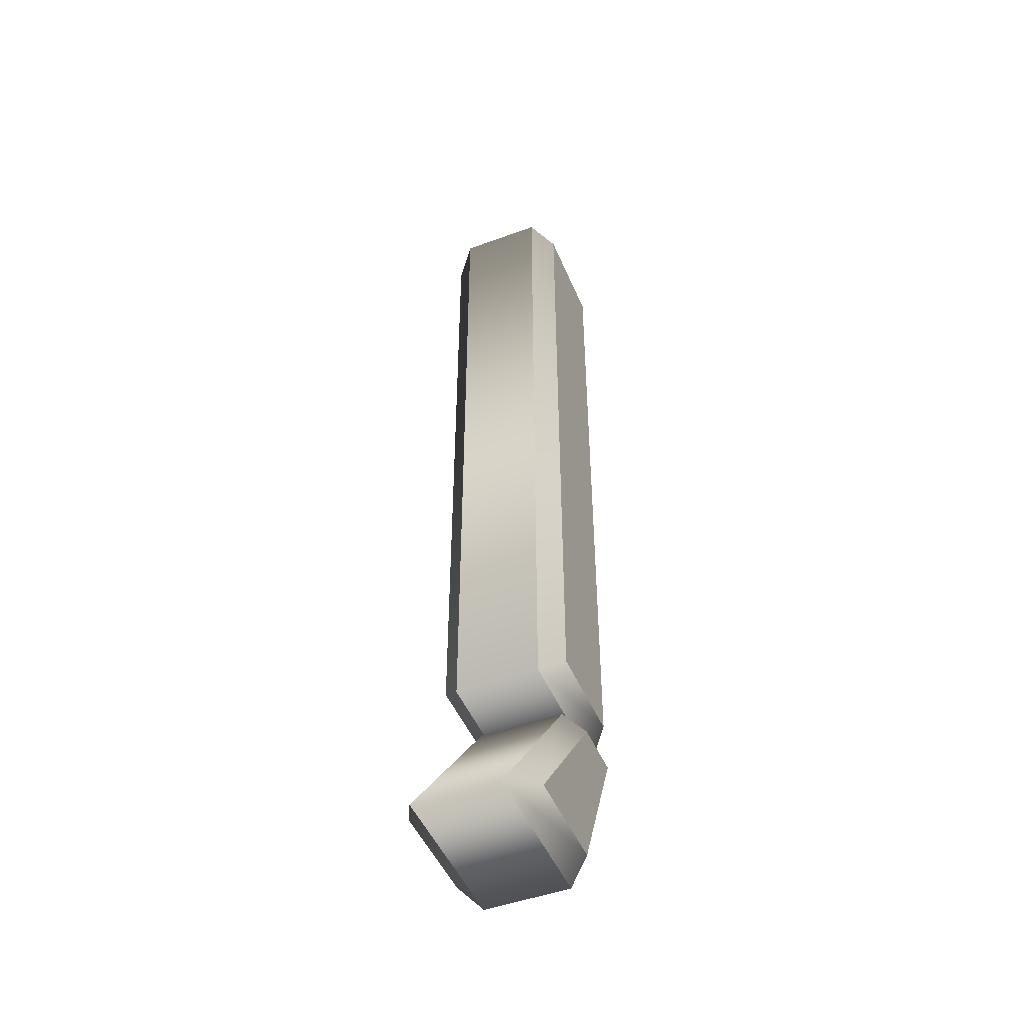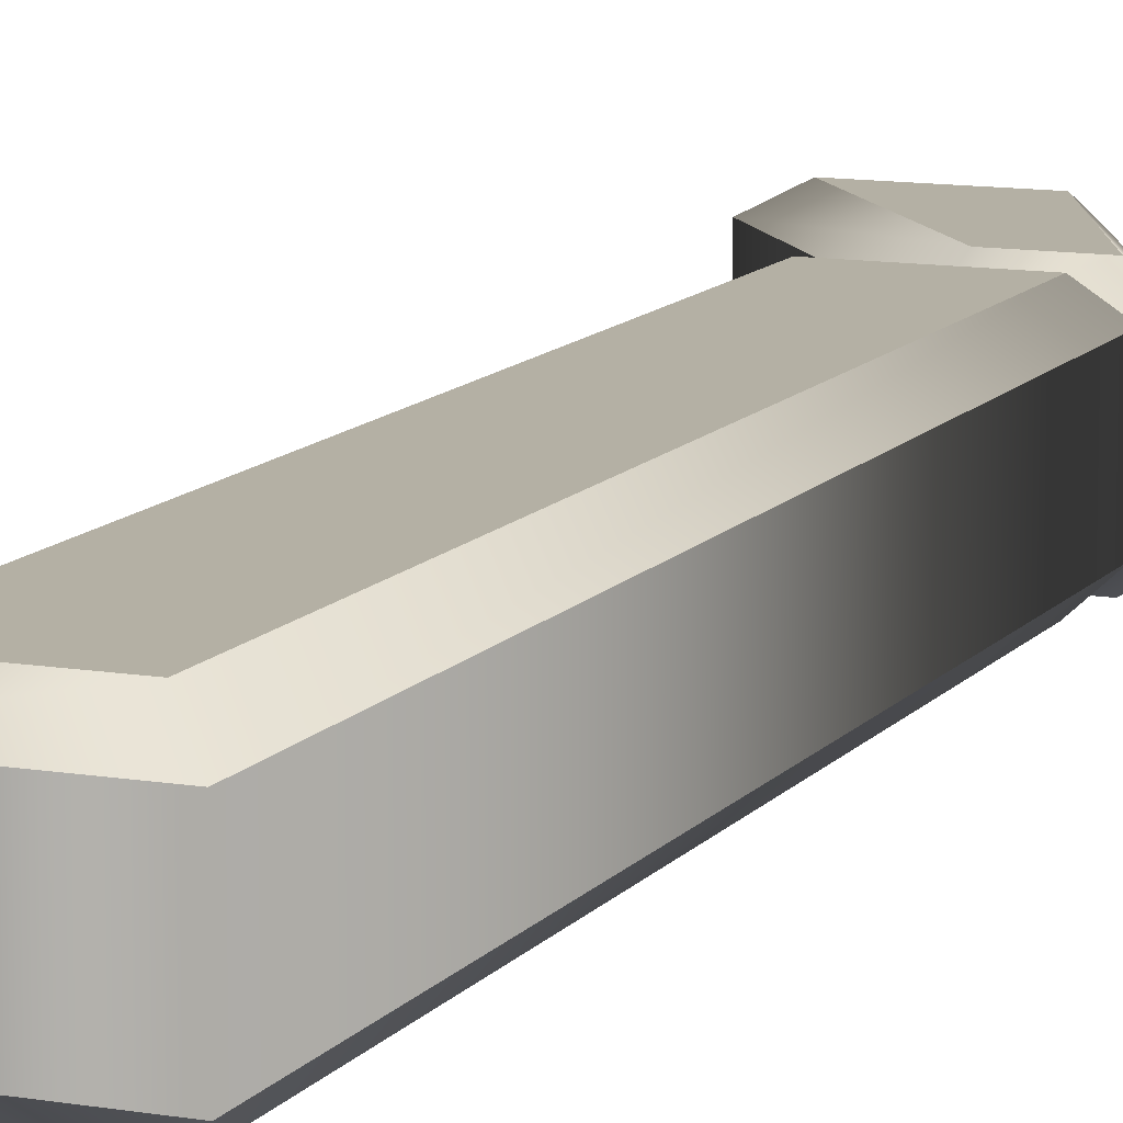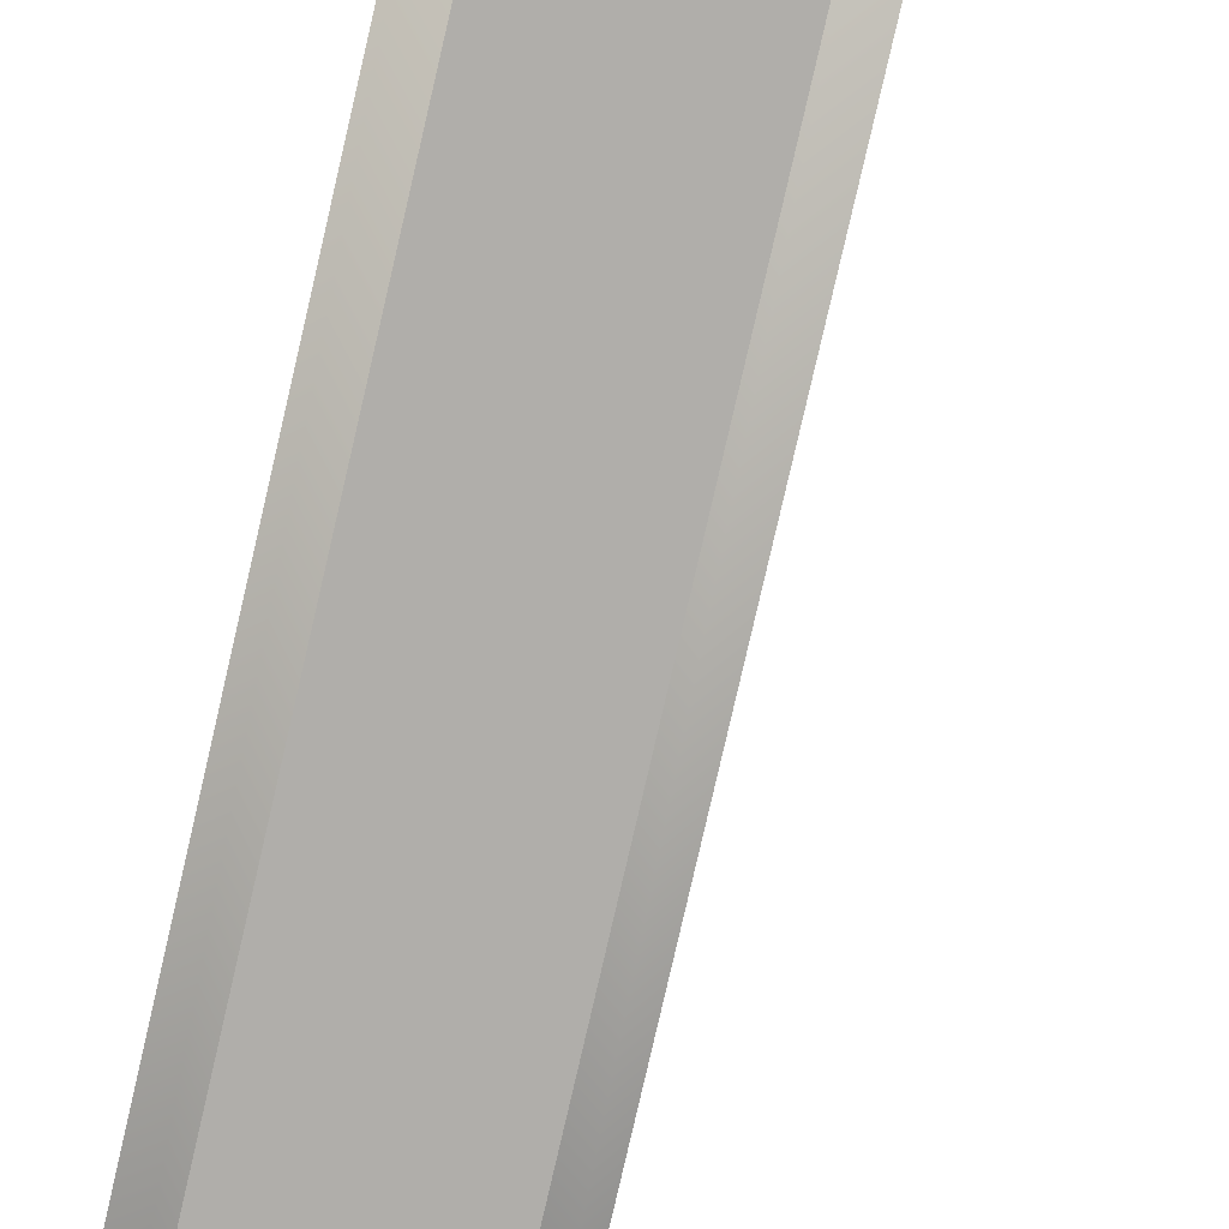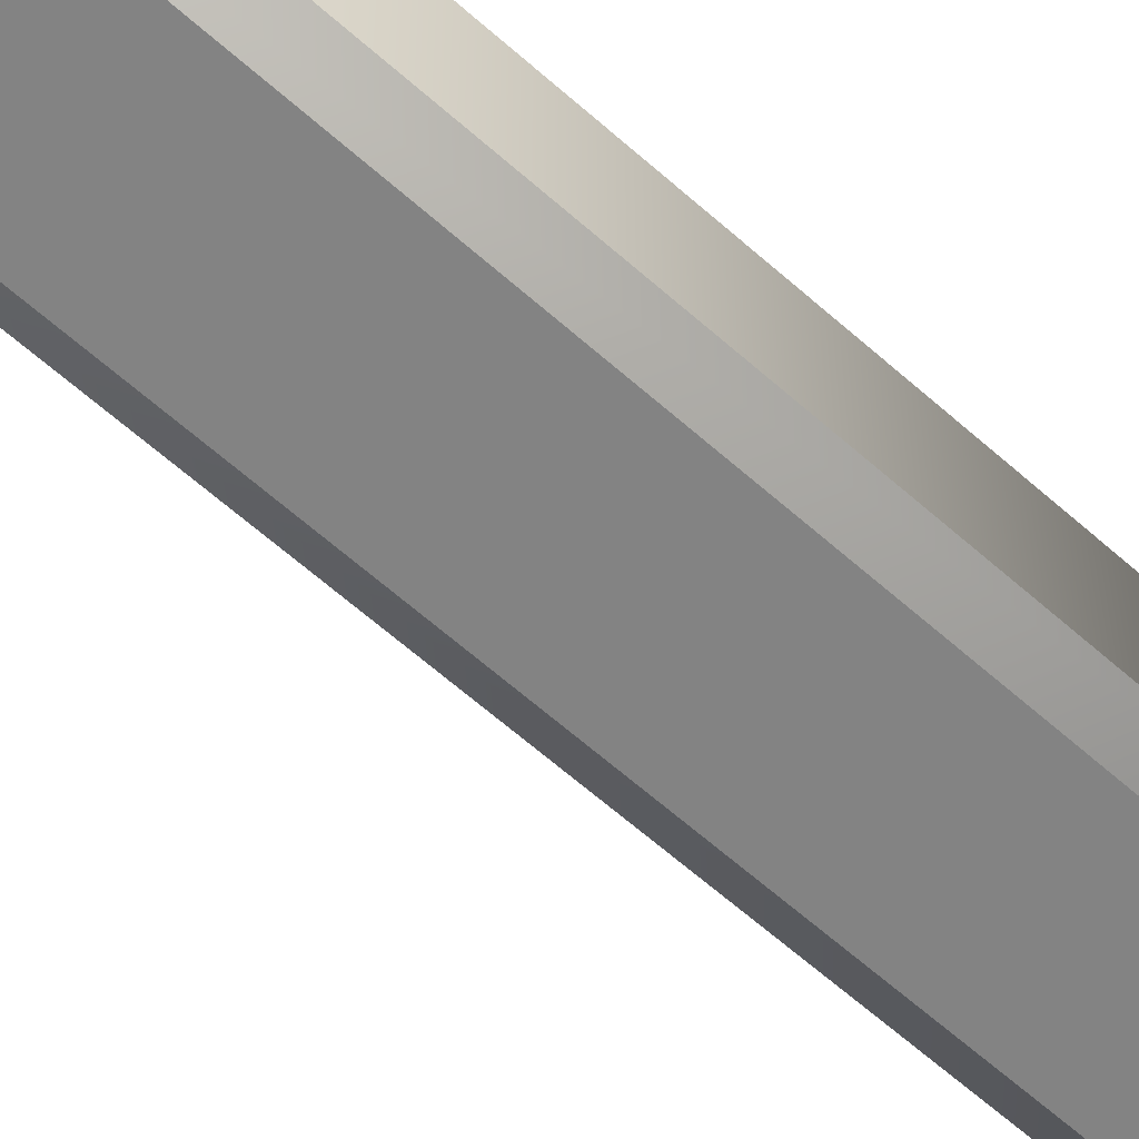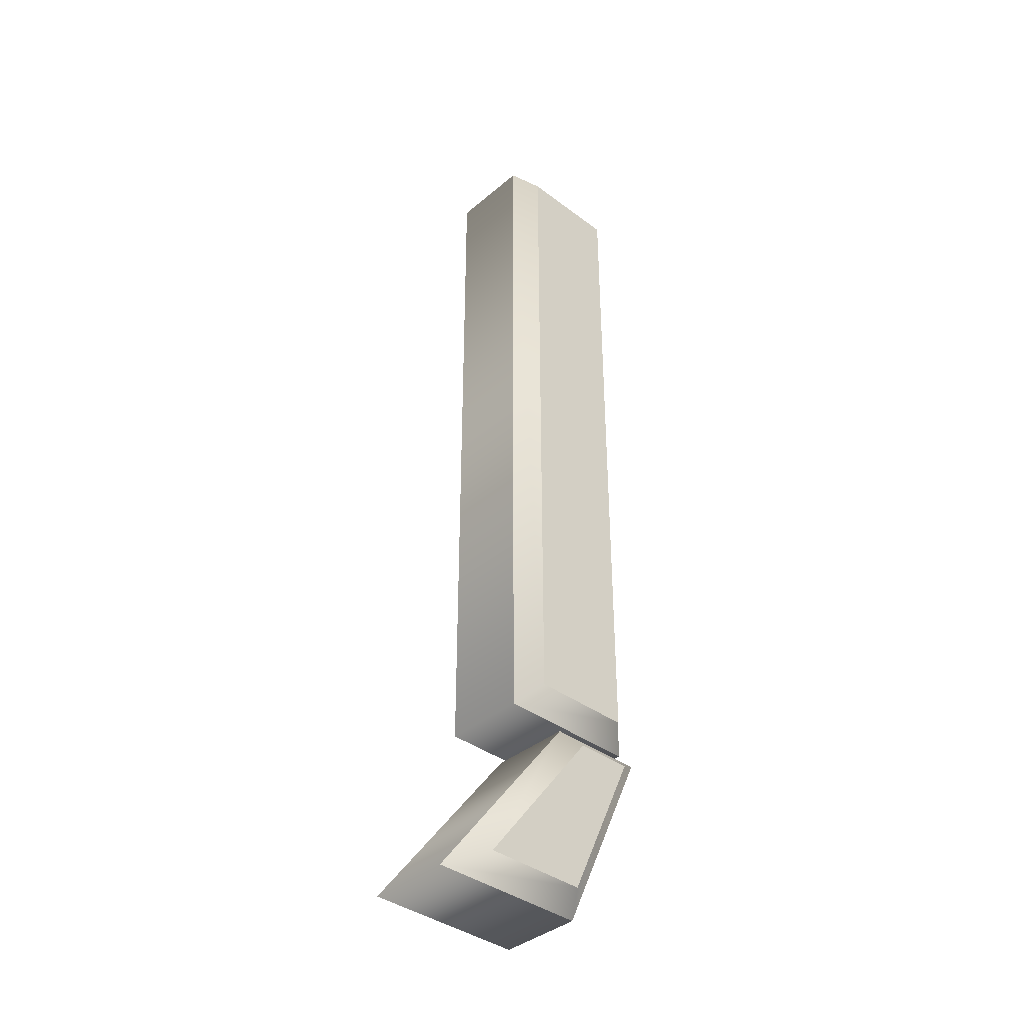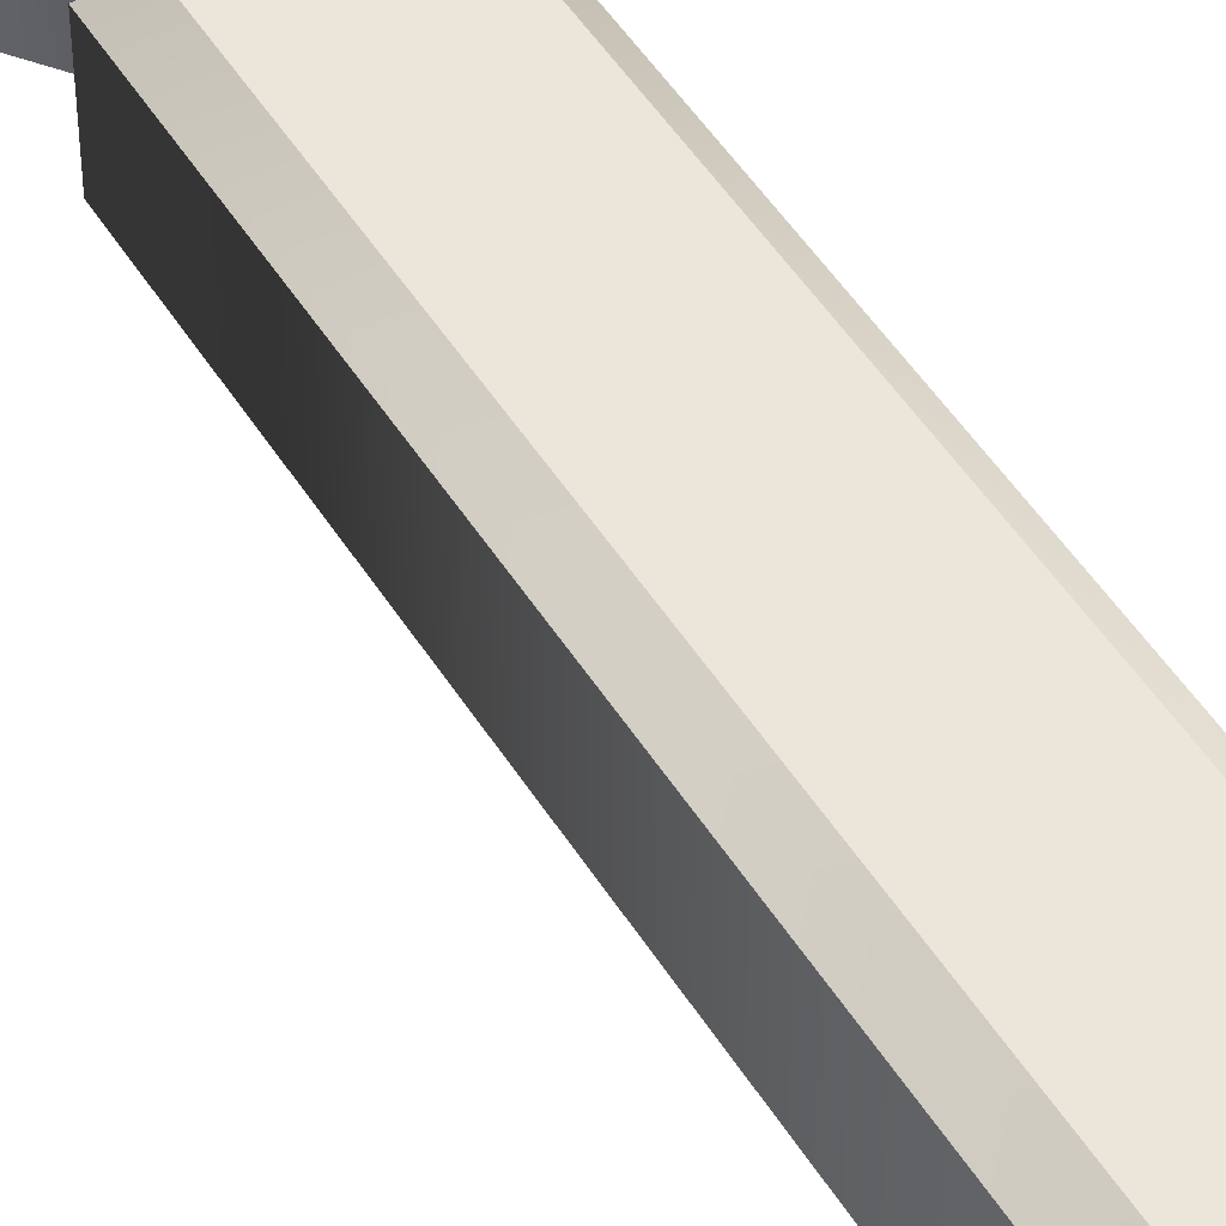
<metadata>
{"format":"obj","ext":"obj","renderer":"f3d","projection":"perspective","resolution":1024,"background":"white","views":[{"elev":-48.0,"azim":112.3,"up":"+Y"},{"elev":11.4,"azim":-157.4,"up":"+Z"},{"elev":-77.7,"azim":-12.9,"up":"+Z"},{"elev":-61.0,"azim":-132.5,"up":"+Z"},{"elev":-38.4,"azim":136.6,"up":"+Y"},{"elev":46.9,"azim":150.2,"up":"+Z"}]}
</metadata>
<code>
o Text_CUText.1084
v 0.076 -0 -0.06
v 0.076 -0.682 -0.06
v 0.174 -0.682 -0.06
v 0.174 -0 -0.06
v 0.125 -0.727 -0.06
v 0.07 -0.727 -0.06
v 0.137 -0.874 -0.06
v 0.237 -0.874 -0.06
v 0.076 -0 0.06
v 0.076 -0.682 0.06
v 0.174 -0.682 0.06
v 0.174 -0 0.06
v 0.125 -0.727 0.06
v 0.07 -0.727 0.06
v 0.137 -0.874 0.06
v 0.237 -0.874 0.06
v 0.076 -0 0.06
v 0.056 0.02 0.04
v 0.076 -0.682 0.06
v 0.056 -0.702 0.04
v 0.174 -0.682 0.06
v 0.194 -0.702 0.04
v 0.174 -0 0.06
v 0.194 0.02 0.04
v 0.056 0.02 0.04
v 0.056 0.02 -0.04
v 0.056 -0.702 0.04
v 0.056 -0.702 -0.04
v 0.194 -0.702 0.04
v 0.194 -0.702 -0.04
v 0.194 0.02 0.04
v 0.194 0.02 -0.04
v 0.056 0.02 -0.04
v 0.076 -0 -0.06
v 0.056 -0.702 -0.04
v 0.076 -0.682 -0.06
v 0.194 -0.702 -0.04
v 0.174 -0.682 -0.06
v 0.194 0.02 -0.04
v 0.174 -0 -0.06
v 0.125 -0.727 0.06
v 0.1349 -0.707 0.04
v 0.07 -0.727 0.06
v 0.03891 -0.707 0.04
v 0.137 -0.874 0.06
v 0.1241 -0.894 0.04
v 0.237 -0.874 0.06
v 0.2774 -0.894 0.04
v 0.1349 -0.707 0.04
v 0.1349 -0.707 -0.04
v 0.03891 -0.707 0.04
v 0.03891 -0.707 -0.04
v 0.1241 -0.894 0.04
v 0.1241 -0.894 -0.04
v 0.2774 -0.894 0.04
v 0.2774 -0.894 -0.04
v 0.1349 -0.707 -0.04
v 0.125 -0.727 -0.06
v 0.03891 -0.707 -0.04
v 0.07 -0.727 -0.06
v 0.1241 -0.894 -0.04
v 0.137 -0.874 -0.06
v 0.2774 -0.894 -0.04
v 0.237 -0.874 -0.06
f 6 8 7
f 6 5 8
f 1 3 2
f 1 4 3
f 16 14 15
f 13 14 16
f 11 9 10
f 12 9 11
f 18 20 19 17
f 20 22 21 19
f 22 24 23 21
f 24 18 17 23
f 26 28 27 25
f 28 30 29 27
f 30 32 31 29
f 32 26 25 31
f 34 36 35 33
f 36 38 37 35
f 38 40 39 37
f 40 34 33 39
f 42 44 43 41
f 44 46 45 43
f 46 48 47 45
f 48 42 41 47
f 50 52 51 49
f 52 54 53 51
f 54 56 55 53
f 56 50 49 55
f 58 60 59 57
f 60 62 61 59
f 62 64 63 61
f 64 58 57 63

</code>
